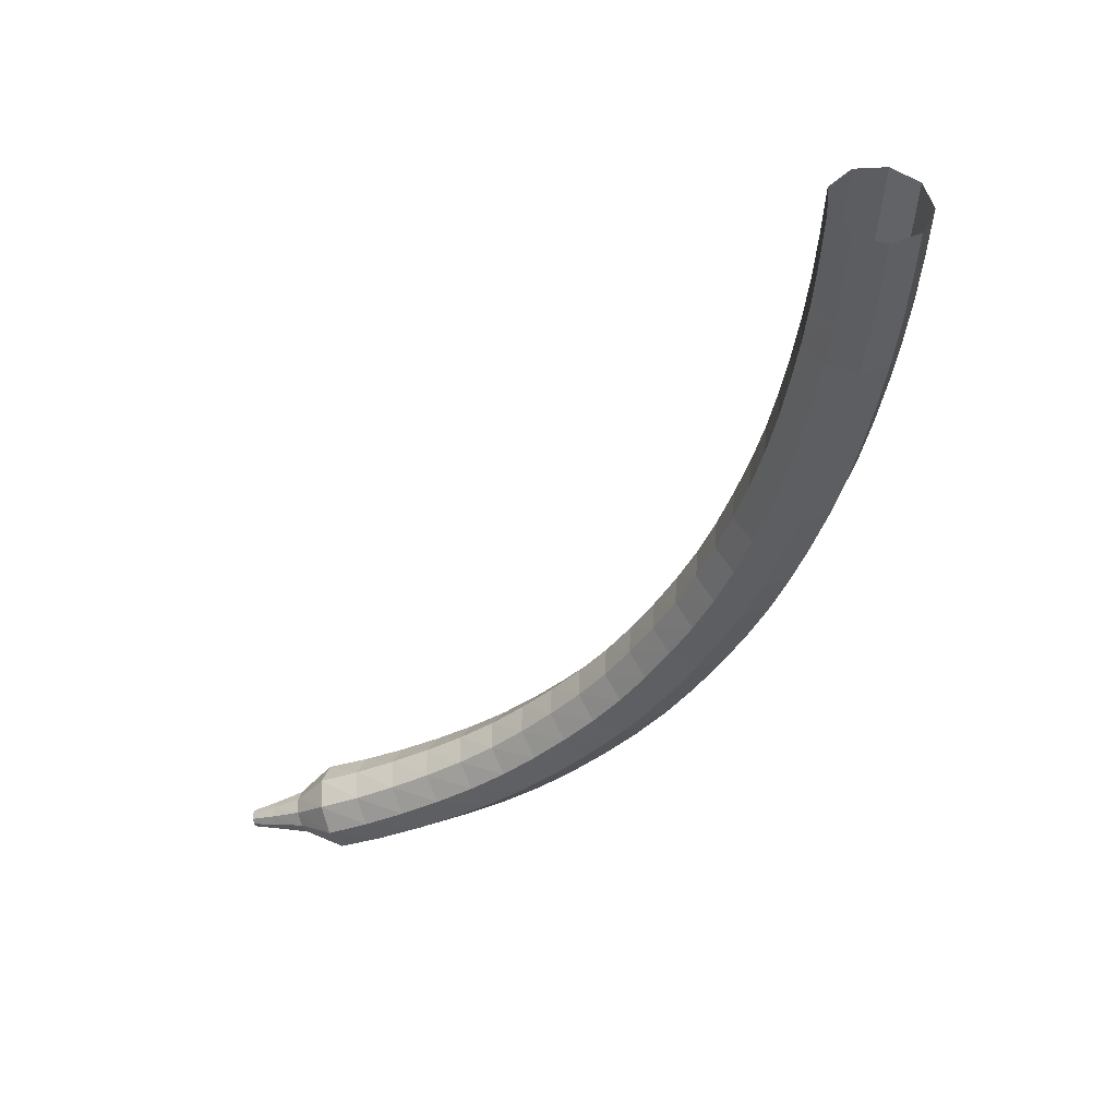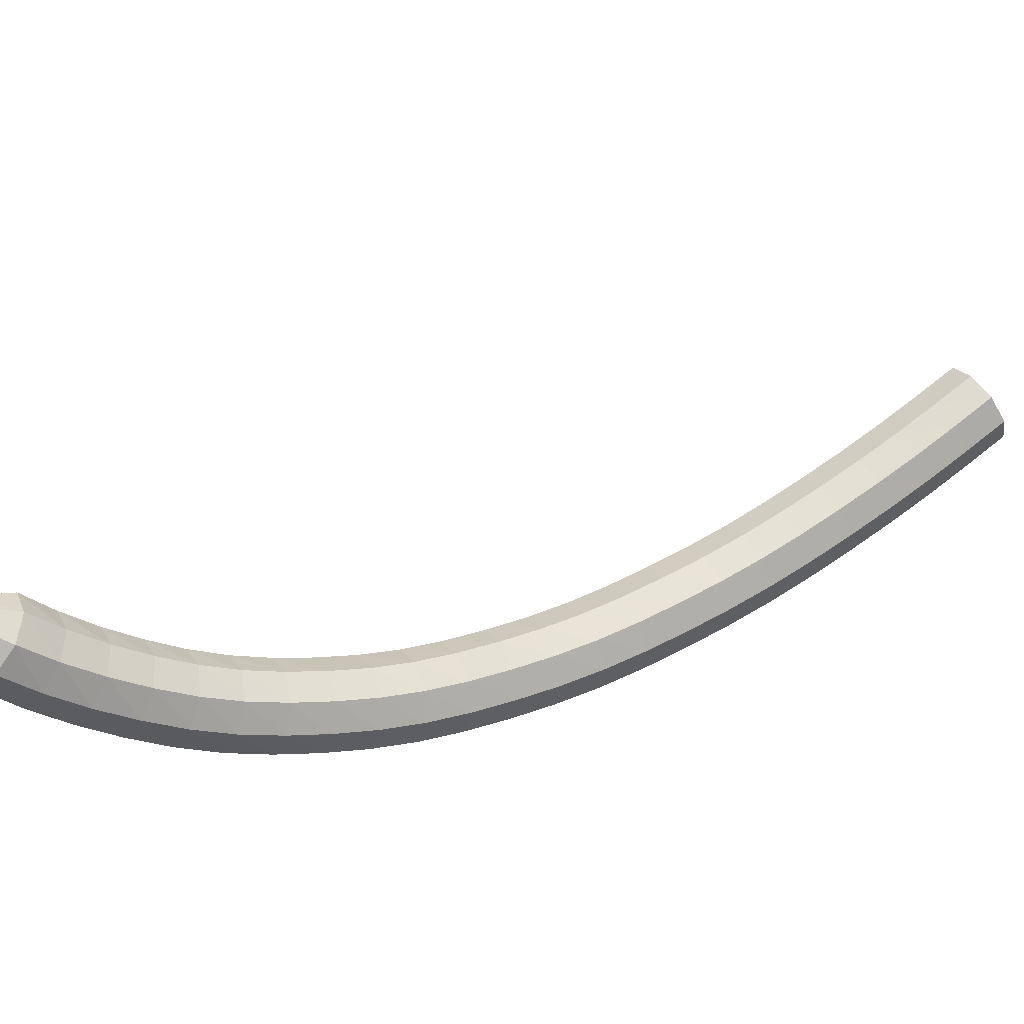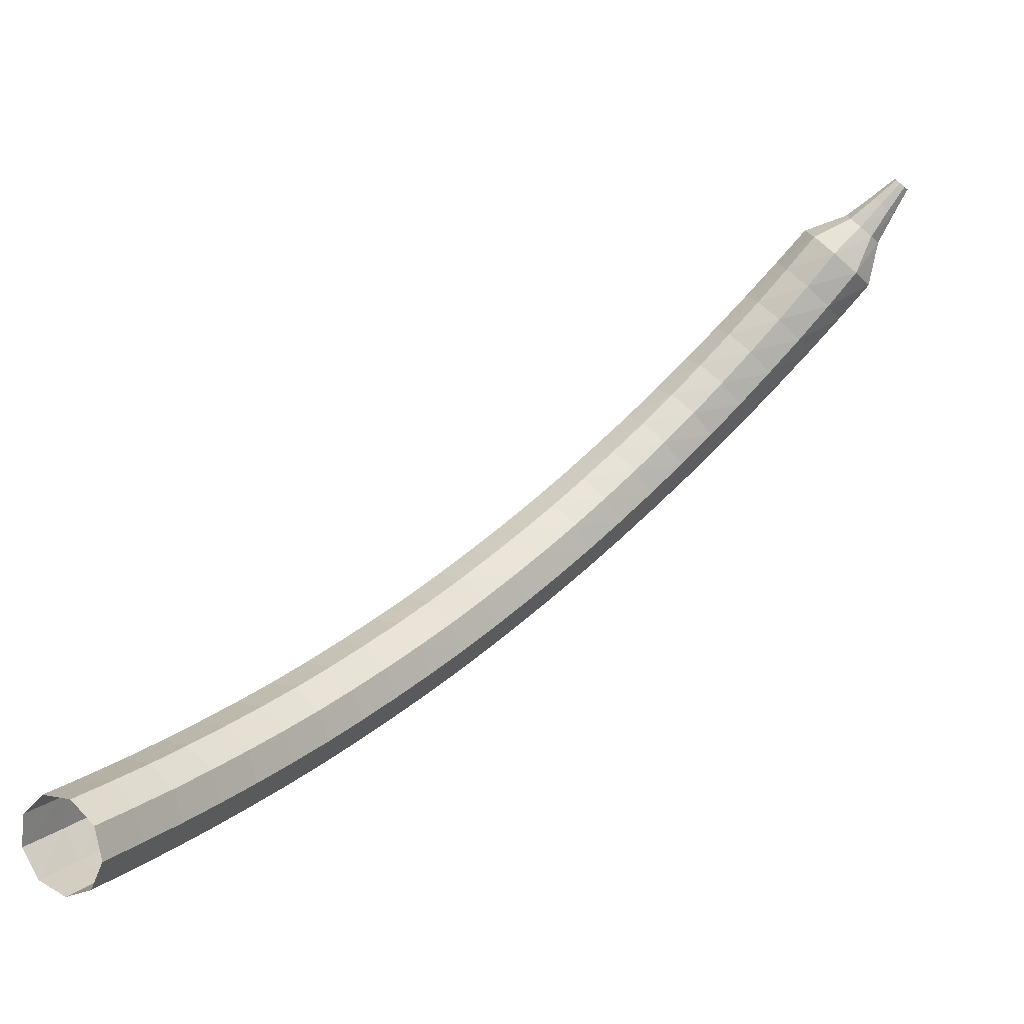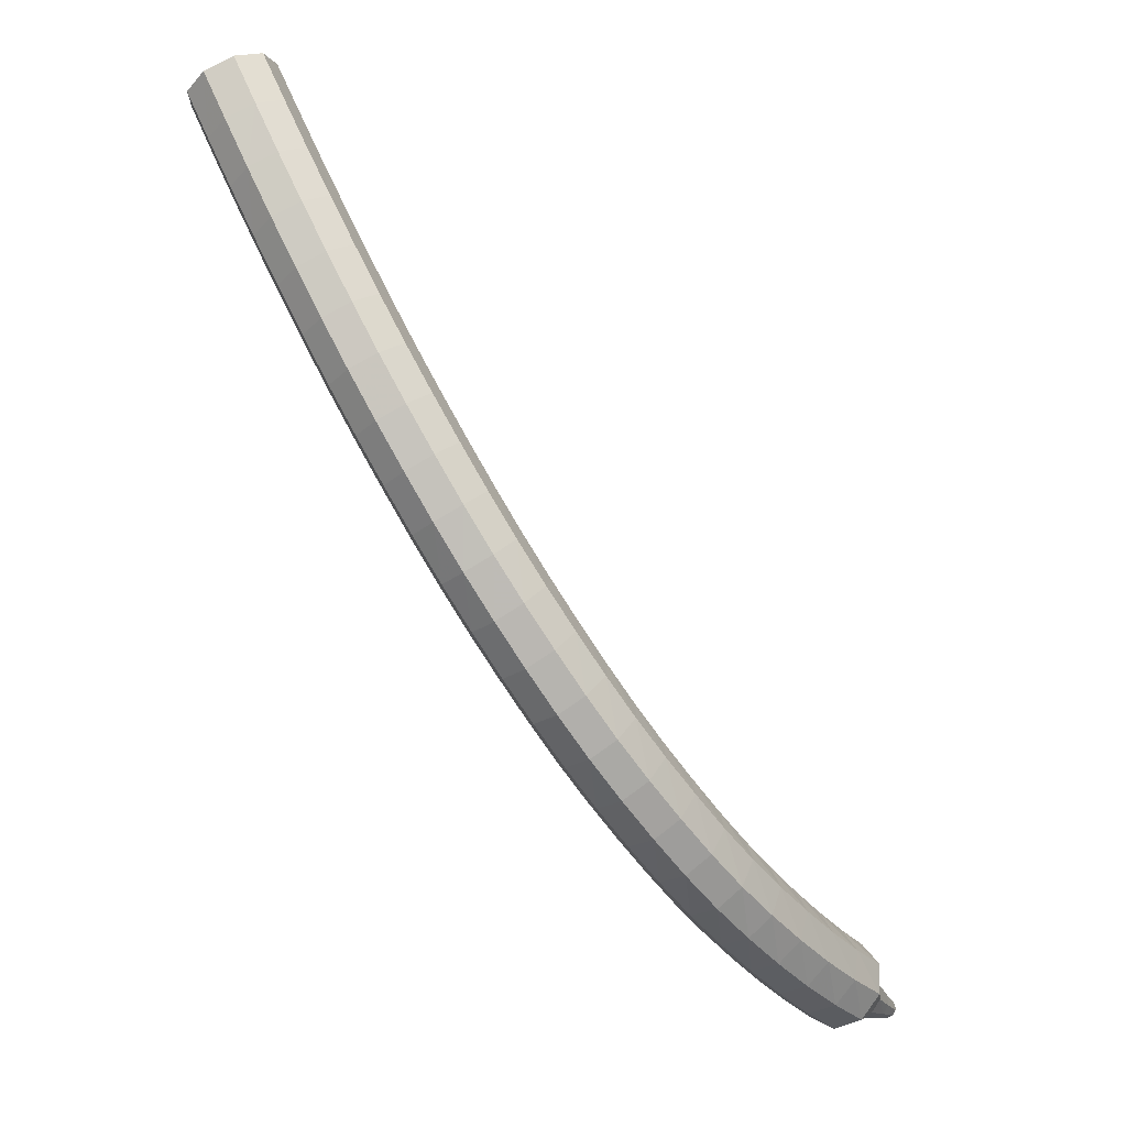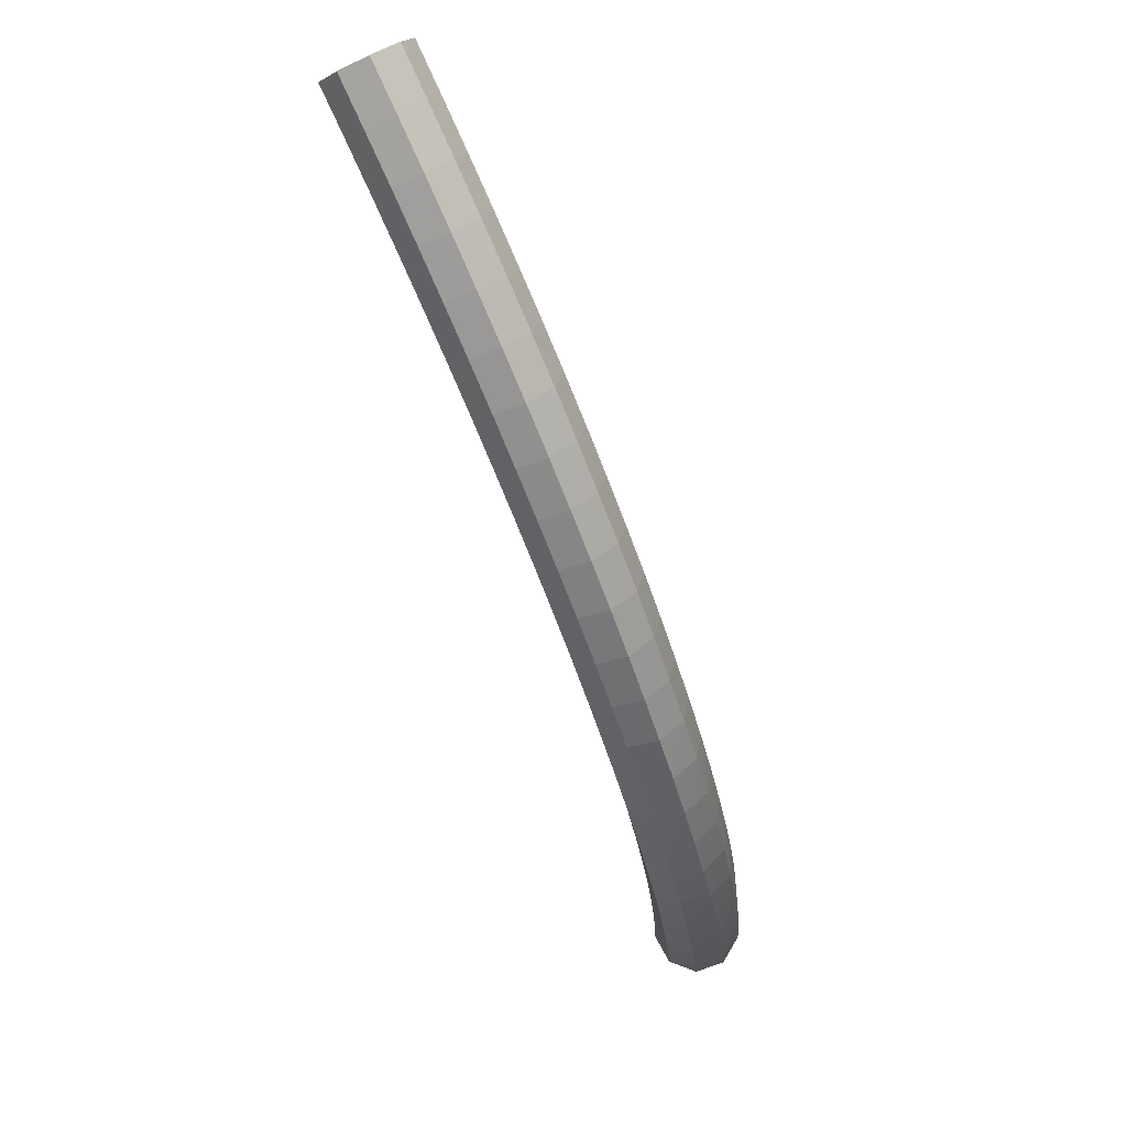
<metadata>
{"format":"obj","ext":"obj","renderer":"f3d","projection":"perspective","resolution":1024,"background":"white","views":[{"elev":26.4,"azim":61.7,"up":"+Y"},{"elev":55.0,"azim":28.5,"up":"+Z"},{"elev":25.8,"azim":-171.6,"up":"+Z"},{"elev":-7.5,"azim":175.9,"up":"+Y"},{"elev":1.9,"azim":140.6,"up":"+Y"}]}
</metadata>
<code>
g tube1
v 121 127.1 106.2
v 121.3 127.2 105.4
v 122 126.9 104.9
v 122.8 126.6 105.1
v 123.3 126.2 105.7
v 123.2 126.1 106.6
v 122.6 126.2 107.2
v 121.9 126.5 107.4
v 121.2 126.9 106.9
v 121 127.1 106.2
v 120.4 125.9 105.9
v 120.8 125.9 105.1
v 121.5 125.6 104.7
v 122.2 125.3 104.8
v 122.7 124.9 105.5
v 122.6 124.8 106.3
v 122.1 124.9 107
v 121.3 125.2 107.1
v 120.6 125.6 106.7
v 120.4 125.9 105.9
v 119.9 124.6 105.7
v 120.2 124.6 104.9
v 120.9 124.3 104.5
v 121.6 123.9 104.6
v 122.1 123.6 105.3
v 122 123.5 106.1
v 121.5 123.7 106.7
v 120.7 124 106.9
v 120.1 124.4 106.5
v 119.9 124.6 105.7
v 119.3 123.3 105.5
v 119.6 123.3 104.7
v 120.3 123 104.3
v 121 122.6 104.4
v 121.5 122.3 105.1
v 121.4 122.2 105.9
v 120.9 122.4 106.6
v 120.1 122.8 106.7
v 119.5 123.1 106.3
v 119.3 123.3 105.5
v 118.7 122.1 105.3
v 119 122 104.5
v 119.6 121.7 104.1
v 120.4 121.3 104.3
v 120.9 121 104.9
v 120.8 121 105.8
v 120.3 121.2 106.4
v 119.5 121.5 106.6
v 118.9 121.9 106.1
v 118.7 122.1 105.3
v 118 120.8 105.2
v 118.3 120.7 104.4
v 119 120.4 104
v 119.7 120 104.2
v 120.2 119.8 104.8
v 120.2 119.7 105.7
v 119.7 119.9 106.3
v 118.9 120.3 106.5
v 118.3 120.7 106
v 118 120.8 105.2
v 117.4 119.6 105.2
v 117.7 119.5 104.4
v 118.3 119.2 103.9
v 119.1 118.8 104.1
v 119.6 118.5 104.7
v 119.5 118.5 105.6
v 119.1 118.7 106.3
v 118.3 119.1 106.4
v 117.7 119.5 106
v 117.4 119.6 105.2
v 116.8 118.4 105.2
v 117 118.3 104.4
v 117.7 117.9 103.9
v 118.4 117.5 104.1
v 118.9 117.2 104.7
v 118.9 117.3 105.6
v 118.4 117.5 106.3
v 117.7 117.9 106.4
v 117 118.3 106
v 116.8 118.4 105.2
v 116.1 117.2 105.2
v 116.3 117.1 104.4
v 117 116.7 104
v 117.7 116.3 104.1
v 118.2 116 104.8
v 118.2 116 105.7
v 117.7 116.4 106.3
v 117 116.8 106.5
v 116.4 117.1 106
v 116.1 117.2 105.2
v 115.4 116.1 105.3
v 115.6 115.9 104.5
v 116.2 115.5 104.1
v 117 115 104.2
v 117.5 114.8 104.9
v 117.5 114.9 105.7
v 117.1 115.2 106.4
v 116.4 115.6 106.5
v 115.7 116 106.1
v 115.4 116.1 105.3
v 114.7 114.9 105.5
v 114.9 114.7 104.7
v 115.5 114.3 104.2
v 116.2 113.8 104.4
v 116.7 113.6 105
v 116.8 113.7 105.9
v 116.4 114.1 106.5
v 115.7 114.5 106.7
v 115 114.9 106.3
v 114.7 114.9 105.5
v 114 113.9 105.7
v 114.2 113.6 104.9
v 114.7 113.1 104.5
v 115.5 112.7 104.6
v 116 112.4 105.3
v 116.1 112.6 106.1
v 115.7 113 106.7
v 115 113.5 106.9
v 114.3 113.8 106.5
v 114 113.9 105.7
v 113.3 112.8 106
v 113.4 112.5 105.2
v 114 112 104.8
v 114.7 111.5 104.9
v 115.2 111.3 105.5
v 115.3 111.5 106.4
v 115 111.9 107
v 114.3 112.4 107.2
v 113.6 112.8 106.7
v 113.3 112.8 106
v 112.5 111.8 106.3
v 112.6 111.4 105.5
v 113.2 110.9 105.1
v 113.9 110.4 105.2
v 114.4 110.2 105.9
v 114.6 110.4 106.7
v 114.2 110.9 107.3
v 113.6 111.4 107.5
v 112.9 111.8 107.1
v 112.5 111.8 106.3
v 111.8 110.8 106.7
v 111.9 110.4 105.9
v 112.4 109.8 105.5
v 113 109.4 105.7
v 113.6 109.2 106.3
v 113.8 109.4 107.1
v 113.5 109.9 107.7
v 112.9 110.5 107.8
v 112.2 110.8 107.4
v 111.8 110.8 106.7
v 111 109.9 107.1
v 111.1 109.5 106.4
v 111.5 108.9 106
v 112.2 108.3 106.1
v 112.8 108.2 106.7
v 113 108.4 107.5
v 112.7 109 108.1
v 112.1 109.6 108.3
v 111.5 109.9 107.9
v 111 109.9 107.1
v 110.3 109 107.7
v 110.3 108.6 107
v 110.7 107.9 106.6
v 111.3 107.4 106.7
v 111.9 107.2 107.3
v 112.2 107.5 108.1
v 112 108.1 108.7
v 111.4 108.7 108.8
v 110.7 109.1 108.4
v 110.3 109 107.7
v 109.5 108.2 108.3
v 109.4 107.7 107.6
v 109.8 107 107.2
v 110.5 106.5 107.3
v 111.1 106.3 107.9
v 111.4 106.6 108.6
v 111.2 107.2 109.2
v 110.6 107.9 109.4
v 110 108.2 109
v 109.5 108.2 108.3
v 108.7 107.4 108.9
v 108.6 106.9 108.2
v 108.9 106.2 107.9
v 109.6 105.7 108
v 110.2 105.5 108.5
v 110.5 105.8 109.3
v 110.4 106.4 109.8
v 109.9 107.1 110
v 109.2 107.5 109.6
v 108.7 107.4 108.9
v 107.9 106.7 109.6
v 107.8 106.2 109
v 108.1 105.5 108.6
v 108.7 104.9 108.7
v 109.3 104.7 109.3
v 109.7 105 110
v 109.6 105.7 110.5
v 109.1 106.4 110.6
v 108.5 106.8 110.3
v 107.9 106.7 109.6
v 107.2 106.1 110.4
v 106.9 105.6 109.8
v 107.2 104.8 109.4
v 107.8 104.2 109.6
v 108.4 104 110.1
v 108.8 104.4 110.8
v 108.8 105 111.3
v 108.4 105.8 111.4
v 107.7 106.2 111
v 107.2 106.1 110.4
v 106.4 105.6 111.2
v 106.1 105 110.6
v 106.3 104.3 110.3
v 106.9 103.6 110.4
v 107.5 103.4 110.9
v 108 103.7 111.6
v 108 104.4 112.1
v 107.6 105.2 112.2
v 107 105.6 111.9
v 106.4 105.6 111.2
v 105.6 105.1 112.1
v 105.3 104.5 111.6
v 105.4 103.7 111.2
v 105.9 103.1 111.3
v 106.6 102.8 111.8
v 107.1 103.1 112.4
v 107.2 103.8 112.9
v 106.9 104.6 113
v 106.2 105.1 112.7
v 105.6 105.1 112.1
v 104.9 104.7 113
v 104.5 104.1 112.5
v 104.6 103.3 112.2
v 105.1 102.6 112.3
v 105.7 102.4 112.7
v 106.3 102.7 113.3
v 106.4 103.4 113.8
v 106.1 104.2 113.9
v 105.5 104.7 113.6
v 104.9 104.7 113
v 104.5 103.8 113.9
v 104.3 103.5 113.6
v 104.3 103.1 113.5
v 104.5 102.8 113.5
v 104.9 102.6 113.7
v 105.2 102.7 114
v 105.3 103.1 114.2
v 105.1 103.5 114.3
v 104.8 103.8 114.1
v 104.5 103.8 113.9
v 104.1 103.4 114.5
v 103.9 103.2 114.4
v 103.9 102.9 114.3
v 104.1 102.7 114.3
v 104.3 102.6 114.5
v 104.5 102.7 114.6
v 104.6 102.9 114.8
v 104.5 103.2 114.8
v 104.3 103.4 114.7
v 104.1 103.4 114.5
v 103.7 103 115.2
v 103.6 102.9 115
v 103.6 102.8 115
v 103.6 102.6 115
v 103.8 102.5 115.1
v 103.9 102.6 115.2
v 103.9 102.7 115.3
v 103.9 102.9 115.3
v 103.8 103 115.3
v 103.7 103 115.2
f 1 2 12
f 12 11 1
f 2 3 13
f 13 12 2
f 3 4 14
f 14 13 3
f 4 5 15
f 15 14 4
f 5 6 16
f 16 15 5
f 6 7 17
f 17 16 6
f 7 8 18
f 18 17 7
f 8 9 19
f 19 18 8
f 9 10 20
f 20 19 9
f 11 12 22
f 22 21 11
f 12 13 23
f 23 22 12
f 13 14 24
f 24 23 13
f 14 15 25
f 25 24 14
f 15 16 26
f 26 25 15
f 16 17 27
f 27 26 16
f 17 18 28
f 28 27 17
f 18 19 29
f 29 28 18
f 19 20 30
f 30 29 19
f 21 22 32
f 32 31 21
f 22 23 33
f 33 32 22
f 23 24 34
f 34 33 23
f 24 25 35
f 35 34 24
f 25 26 36
f 36 35 25
f 26 27 37
f 37 36 26
f 27 28 38
f 38 37 27
f 28 29 39
f 39 38 28
f 29 30 40
f 40 39 29
f 31 32 42
f 42 41 31
f 32 33 43
f 43 42 32
f 33 34 44
f 44 43 33
f 34 35 45
f 45 44 34
f 35 36 46
f 46 45 35
f 36 37 47
f 47 46 36
f 37 38 48
f 48 47 37
f 38 39 49
f 49 48 38
f 39 40 50
f 50 49 39
f 41 42 52
f 52 51 41
f 42 43 53
f 53 52 42
f 43 44 54
f 54 53 43
f 44 45 55
f 55 54 44
f 45 46 56
f 56 55 45
f 46 47 57
f 57 56 46
f 47 48 58
f 58 57 47
f 48 49 59
f 59 58 48
f 49 50 60
f 60 59 49
f 51 52 62
f 62 61 51
f 52 53 63
f 63 62 52
f 53 54 64
f 64 63 53
f 54 55 65
f 65 64 54
f 55 56 66
f 66 65 55
f 56 57 67
f 67 66 56
f 57 58 68
f 68 67 57
f 58 59 69
f 69 68 58
f 59 60 70
f 70 69 59
f 61 62 72
f 72 71 61
f 62 63 73
f 73 72 62
f 63 64 74
f 74 73 63
f 64 65 75
f 75 74 64
f 65 66 76
f 76 75 65
f 66 67 77
f 77 76 66
f 67 68 78
f 78 77 67
f 68 69 79
f 79 78 68
f 69 70 80
f 80 79 69
f 71 72 82
f 82 81 71
f 72 73 83
f 83 82 72
f 73 74 84
f 84 83 73
f 74 75 85
f 85 84 74
f 75 76 86
f 86 85 75
f 76 77 87
f 87 86 76
f 77 78 88
f 88 87 77
f 78 79 89
f 89 88 78
f 79 80 90
f 90 89 79
f 81 82 92
f 92 91 81
f 82 83 93
f 93 92 82
f 83 84 94
f 94 93 83
f 84 85 95
f 95 94 84
f 85 86 96
f 96 95 85
f 86 87 97
f 97 96 86
f 87 88 98
f 98 97 87
f 88 89 99
f 99 98 88
f 89 90 100
f 100 99 89
f 91 92 102
f 102 101 91
f 92 93 103
f 103 102 92
f 93 94 104
f 104 103 93
f 94 95 105
f 105 104 94
f 95 96 106
f 106 105 95
f 96 97 107
f 107 106 96
f 97 98 108
f 108 107 97
f 98 99 109
f 109 108 98
f 99 100 110
f 110 109 99
f 101 102 112
f 112 111 101
f 102 103 113
f 113 112 102
f 103 104 114
f 114 113 103
f 104 105 115
f 115 114 104
f 105 106 116
f 116 115 105
f 106 107 117
f 117 116 106
f 107 108 118
f 118 117 107
f 108 109 119
f 119 118 108
f 109 110 120
f 120 119 109
f 111 112 122
f 122 121 111
f 112 113 123
f 123 122 112
f 113 114 124
f 124 123 113
f 114 115 125
f 125 124 114
f 115 116 126
f 126 125 115
f 116 117 127
f 127 126 116
f 117 118 128
f 128 127 117
f 118 119 129
f 129 128 118
f 119 120 130
f 130 129 119
f 121 122 132
f 132 131 121
f 122 123 133
f 133 132 122
f 123 124 134
f 134 133 123
f 124 125 135
f 135 134 124
f 125 126 136
f 136 135 125
f 126 127 137
f 137 136 126
f 127 128 138
f 138 137 127
f 128 129 139
f 139 138 128
f 129 130 140
f 140 139 129
f 131 132 142
f 142 141 131
f 132 133 143
f 143 142 132
f 133 134 144
f 144 143 133
f 134 135 145
f 145 144 134
f 135 136 146
f 146 145 135
f 136 137 147
f 147 146 136
f 137 138 148
f 148 147 137
f 138 139 149
f 149 148 138
f 139 140 150
f 150 149 139
f 141 142 152
f 152 151 141
f 142 143 153
f 153 152 142
f 143 144 154
f 154 153 143
f 144 145 155
f 155 154 144
f 145 146 156
f 156 155 145
f 146 147 157
f 157 156 146
f 147 148 158
f 158 157 147
f 148 149 159
f 159 158 148
f 149 150 160
f 160 159 149
f 151 152 162
f 162 161 151
f 152 153 163
f 163 162 152
f 153 154 164
f 164 163 153
f 154 155 165
f 165 164 154
f 155 156 166
f 166 165 155
f 156 157 167
f 167 166 156
f 157 158 168
f 168 167 157
f 158 159 169
f 169 168 158
f 159 160 170
f 170 169 159
f 161 162 172
f 172 171 161
f 162 163 173
f 173 172 162
f 163 164 174
f 174 173 163
f 164 165 175
f 175 174 164
f 165 166 176
f 176 175 165
f 166 167 177
f 177 176 166
f 167 168 178
f 178 177 167
f 168 169 179
f 179 178 168
f 169 170 180
f 180 179 169
f 171 172 182
f 182 181 171
f 172 173 183
f 183 182 172
f 173 174 184
f 184 183 173
f 174 175 185
f 185 184 174
f 175 176 186
f 186 185 175
f 176 177 187
f 187 186 176
f 177 178 188
f 188 187 177
f 178 179 189
f 189 188 178
f 179 180 190
f 190 189 179
f 181 182 192
f 192 191 181
f 182 183 193
f 193 192 182
f 183 184 194
f 194 193 183
f 184 185 195
f 195 194 184
f 185 186 196
f 196 195 185
f 186 187 197
f 197 196 186
f 187 188 198
f 198 197 187
f 188 189 199
f 199 198 188
f 189 190 200
f 200 199 189
f 191 192 202
f 202 201 191
f 192 193 203
f 203 202 192
f 193 194 204
f 204 203 193
f 194 195 205
f 205 204 194
f 195 196 206
f 206 205 195
f 196 197 207
f 207 206 196
f 197 198 208
f 208 207 197
f 198 199 209
f 209 208 198
f 199 200 210
f 210 209 199
f 201 202 212
f 212 211 201
f 202 203 213
f 213 212 202
f 203 204 214
f 214 213 203
f 204 205 215
f 215 214 204
f 205 206 216
f 216 215 205
f 206 207 217
f 217 216 206
f 207 208 218
f 218 217 207
f 208 209 219
f 219 218 208
f 209 210 220
f 220 219 209
f 211 212 222
f 222 221 211
f 212 213 223
f 223 222 212
f 213 214 224
f 224 223 213
f 214 215 225
f 225 224 214
f 215 216 226
f 226 225 215
f 216 217 227
f 227 226 216
f 217 218 228
f 228 227 217
f 218 219 229
f 229 228 218
f 219 220 230
f 230 229 219
f 221 222 232
f 232 231 221
f 222 223 233
f 233 232 222
f 223 224 234
f 234 233 223
f 224 225 235
f 235 234 224
f 225 226 236
f 236 235 225
f 226 227 237
f 237 236 226
f 227 228 238
f 238 237 227
f 228 229 239
f 239 238 228
f 229 230 240
f 240 239 229
f 231 232 242
f 242 241 231
f 232 233 243
f 243 242 232
f 233 234 244
f 244 243 233
f 234 235 245
f 245 244 234
f 235 236 246
f 246 245 235
f 236 237 247
f 247 246 236
f 237 238 248
f 248 247 237
f 238 239 249
f 249 248 238
f 239 240 250
f 250 249 239
f 241 242 252
f 252 251 241
f 242 243 253
f 253 252 242
f 243 244 254
f 254 253 243
f 244 245 255
f 255 254 244
f 245 246 256
f 256 255 245
f 246 247 257
f 257 256 246
f 247 248 258
f 258 257 247
f 248 249 259
f 259 258 248
f 249 250 260
f 260 259 249
f 251 252 262
f 262 261 251
f 252 253 263
f 263 262 252
f 253 254 264
f 264 263 253
f 254 255 265
f 265 264 254
f 255 256 266
f 266 265 255
f 256 257 267
f 267 266 256
f 257 258 268
f 268 267 257
f 258 259 269
f 269 268 258
f 259 260 270
f 270 269 259
g

</code>
